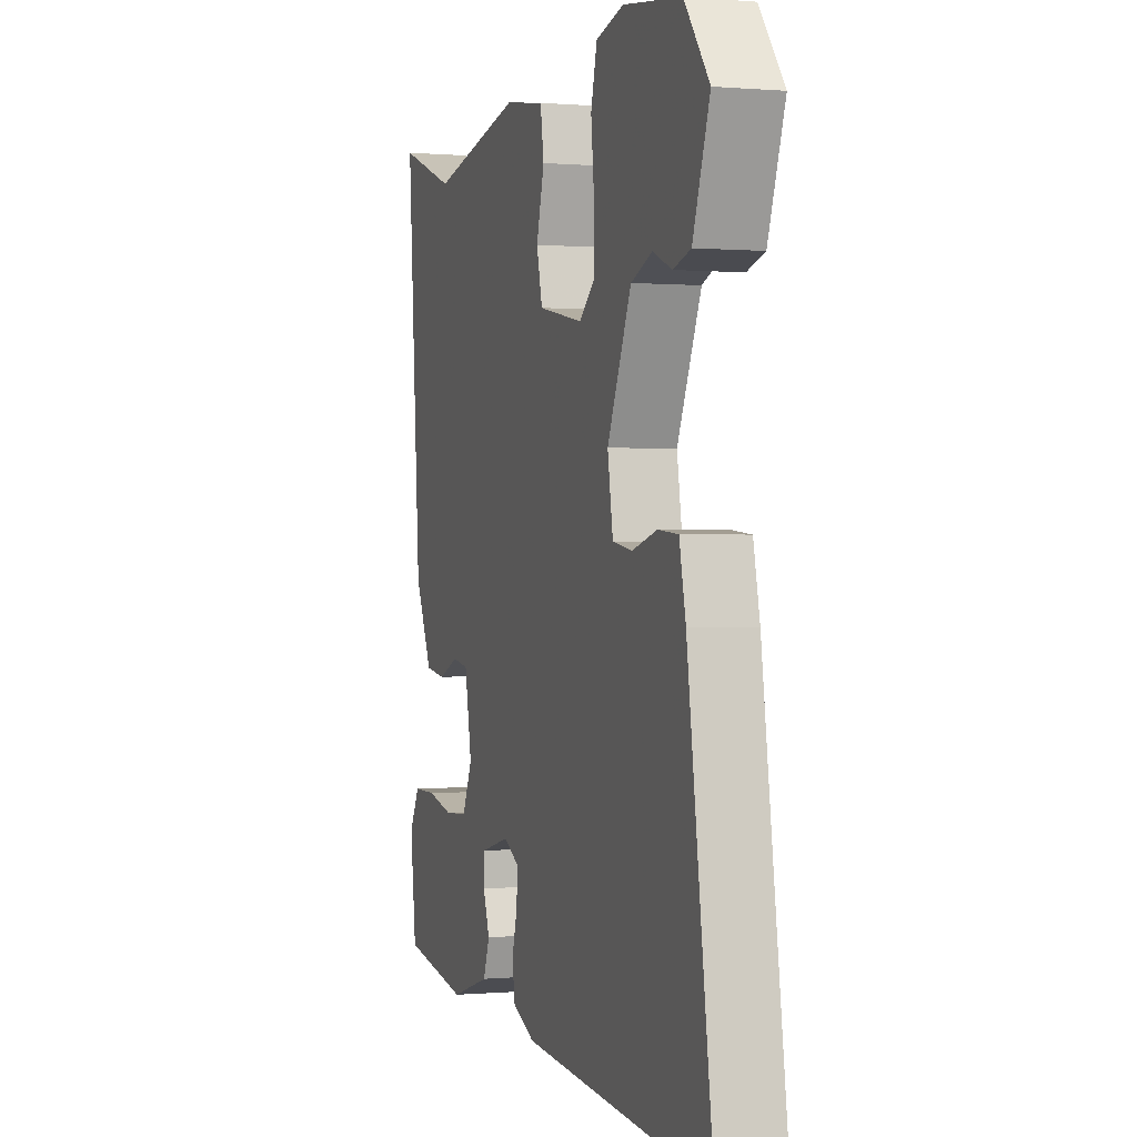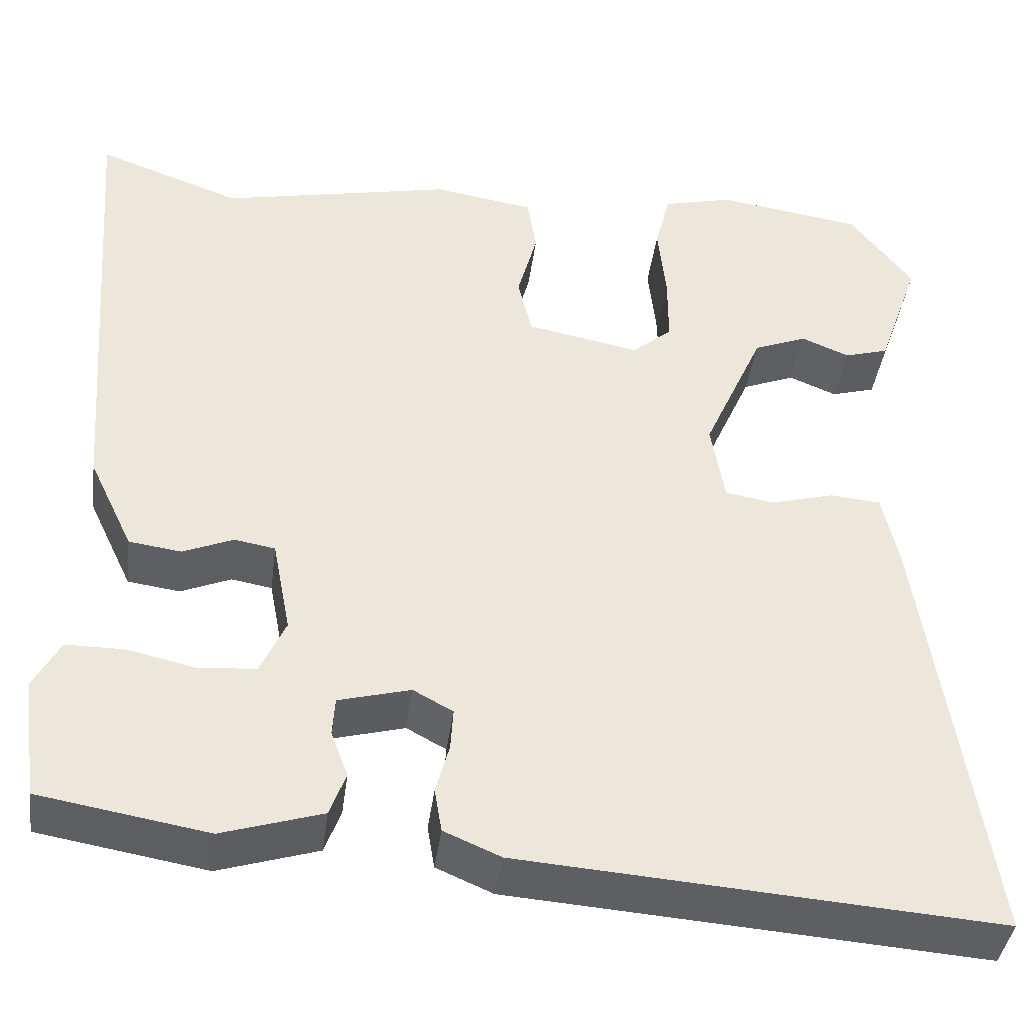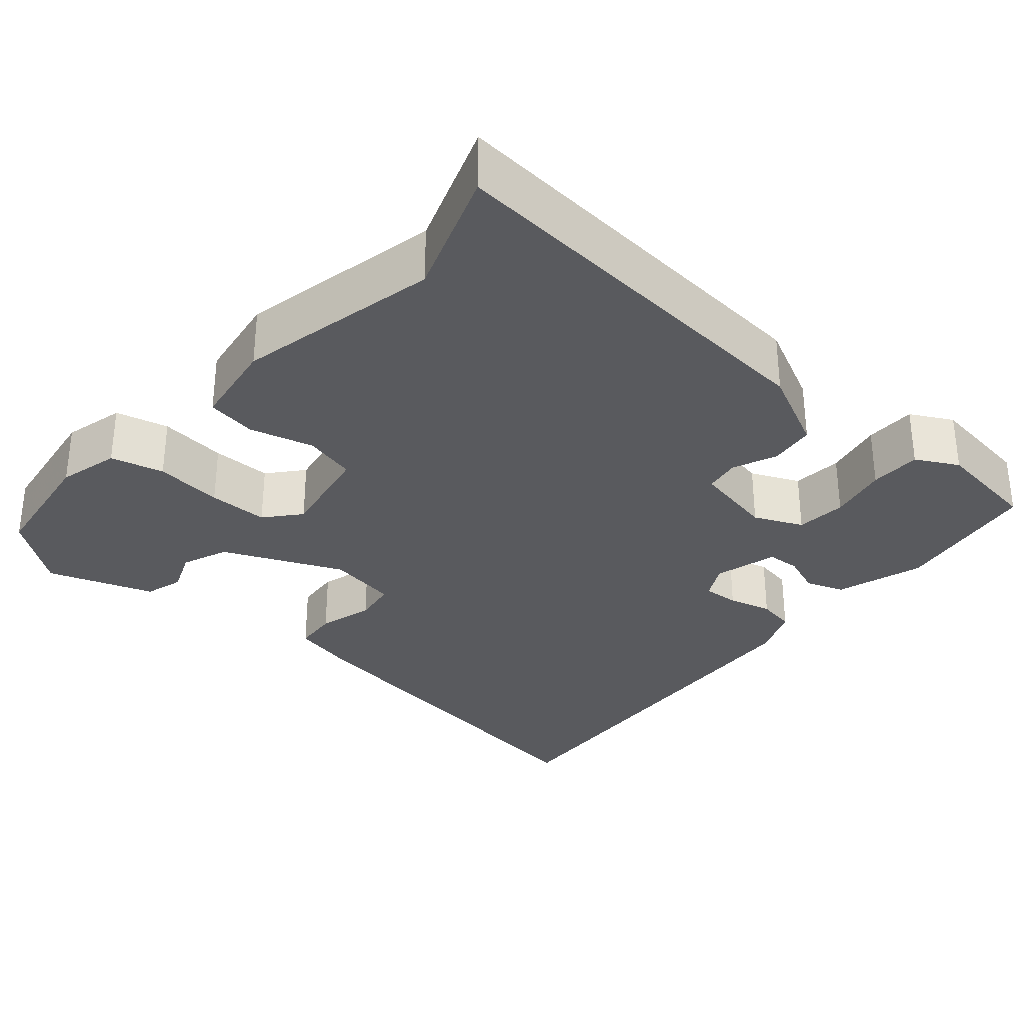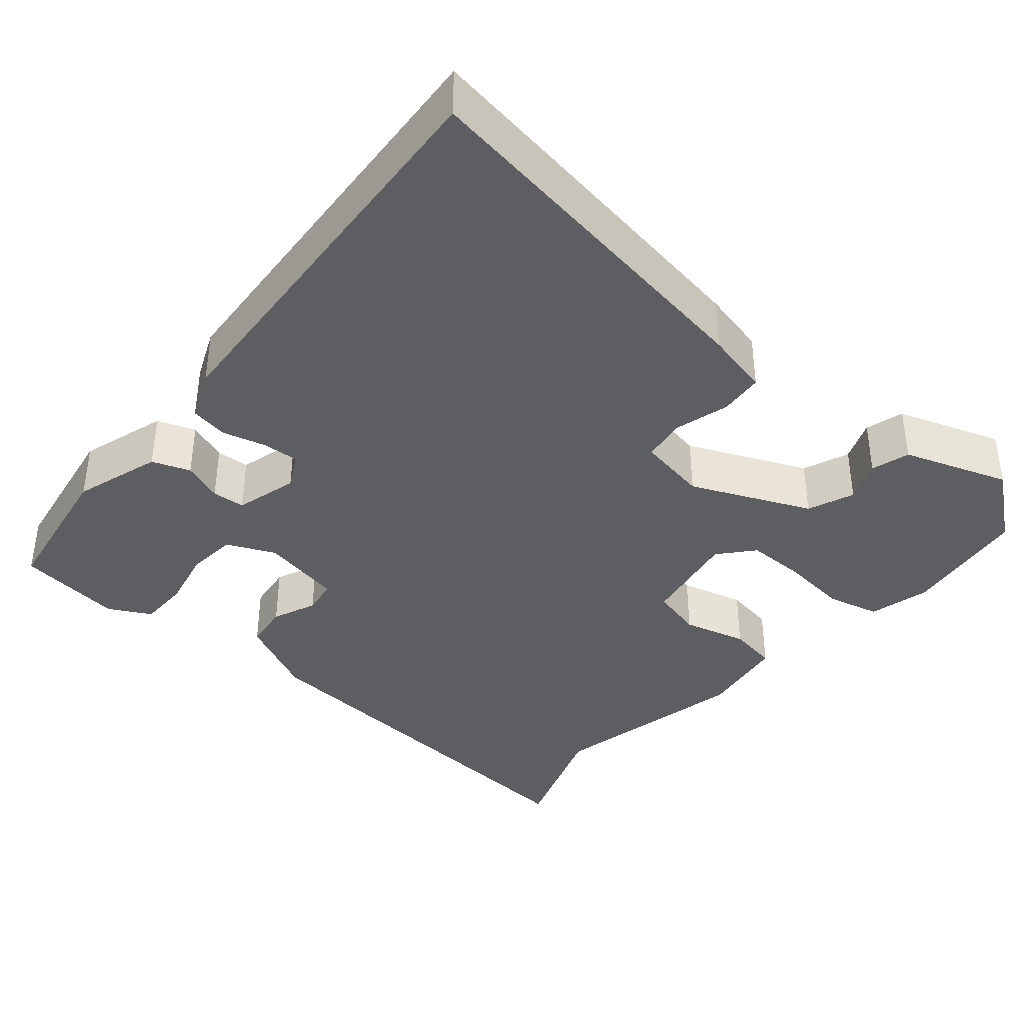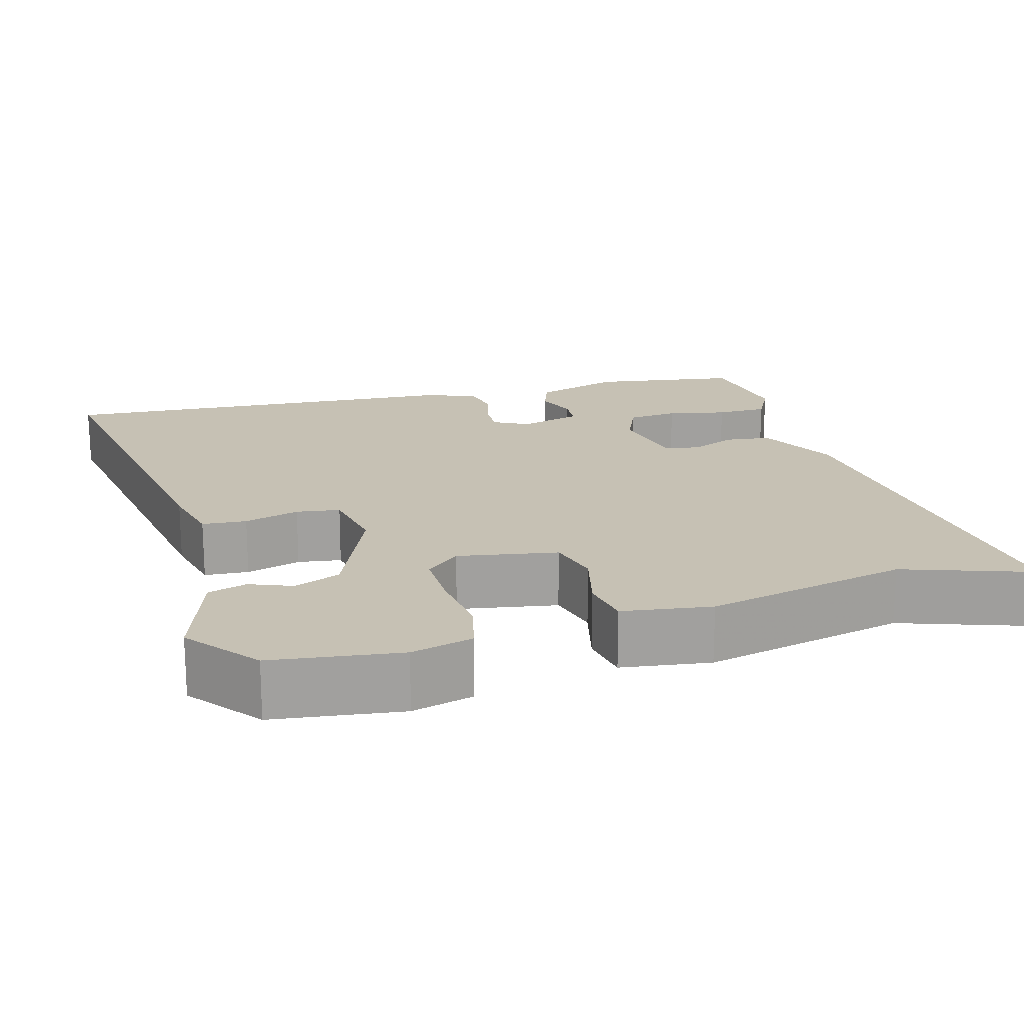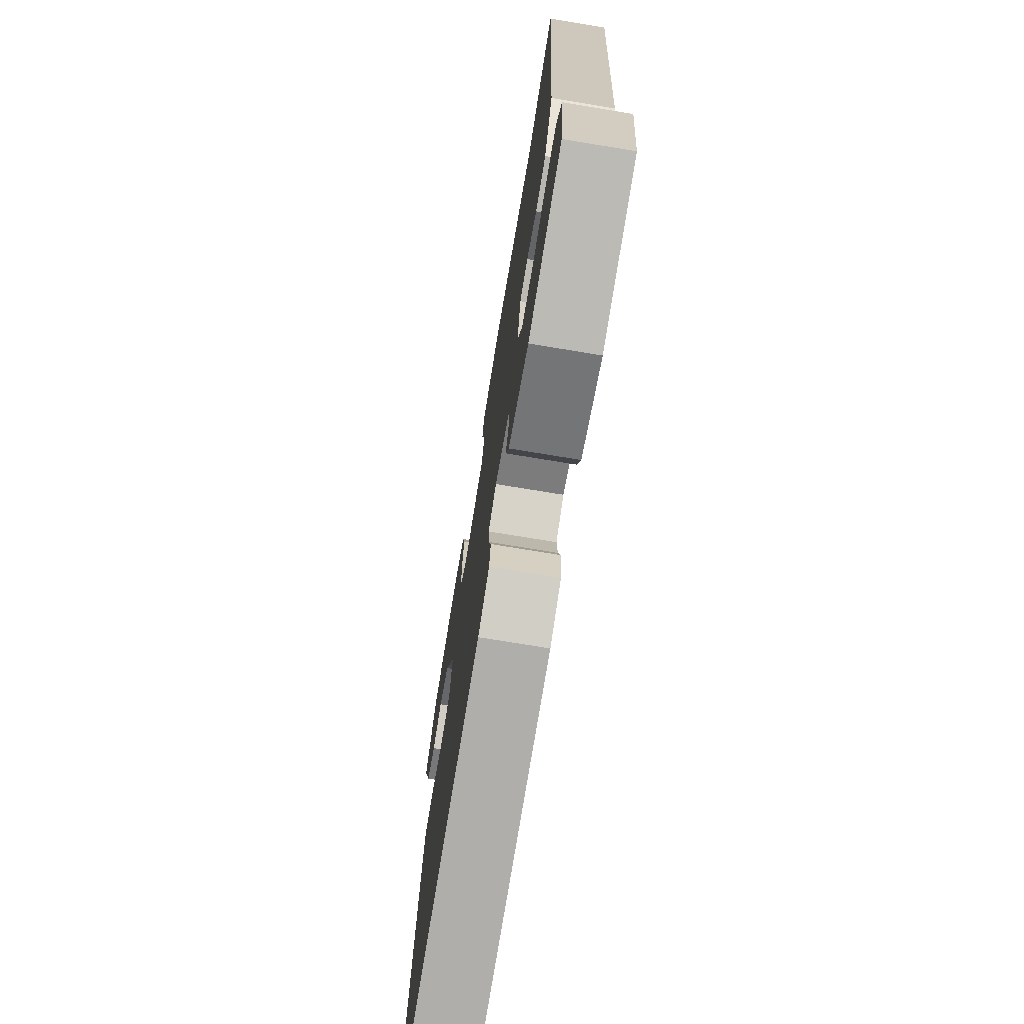
<metadata>
{"format":"obj","ext":"obj","renderer":"f3d","projection":"perspective","resolution":1024,"background":"white","views":[{"elev":0.2,"azim":-107.9,"up":"+Z"},{"elev":-40.4,"azim":172.6,"up":"+Z"},{"elev":-31.6,"azim":48.7,"up":"+Y"},{"elev":-38.5,"azim":-130.8,"up":"+Y"},{"elev":18.6,"azim":-16.7,"up":"+Y"},{"elev":-73.6,"azim":80.6,"up":"+Z"}]}
</metadata>
<code>
v 0.481 0.07 -0.451
v 0.294 0.07 -0.483
v 0.183 0.07 -0.449
v 0.165 0.07 -0.401
v 0.184 0.07 -0.35
v 0.181 0.07 -0.308
v 0.101 0.07 -0.287
v 0.057 0.07 -0.311
v 0.06 0.07 -0.357
v 0.075 0.07 -0.412
v 0.067 0.07 -0.46
v 0.004 0.07 -0.487
v -0.523 0.07 -0.526
v -0.453 0.07 -0.049
v -0.435 0.07 0.033
v -0.379 0.07 0.038
v -0.309 0.07 0.019
v -0.254 0.07 0.028
v -0.239 0.07 0.117
v -0.306 0.07 0.267
v -0.365 0.07 0.29
v -0.418 0.07 0.268
v -0.467 0.07 0.282
v -0.514 0.07 0.415
v -0.445 0.07 0.505
v -0.284 0.07 0.529
v -0.206 0.07 0.51
v -0.189 0.07 0.443
v -0.198 0.07 0.357
v -0.198 0.07 0.281
v -0.154 0.07 0.244
v -0.029 0.07 0.268
v -0.013 0.07 0.334
v -0.035 0.07 0.415
v -0.025 0.07 0.478
v 0.087 0.07 0.496
v 0.344 0.07 0.443
v 0.504 0.07 0.501
v 0.465 0.07 -0.014
v 0.416 0.07 -0.117
v 0.358 0.07 -0.125
v 0.302 0.07 -0.102
v 0.257 0.07 -0.11
v 0.237 0.07 -0.214
v 0.265 0.07 -0.275
v 0.329 0.07 -0.28
v 0.404 0.07 -0.263
v 0.469 0.07 -0.263
v 0.498 0.07 -0.316
v 0.481 0 -0.451
v 0.294 0 -0.483
v 0.183 0 -0.449
v 0.165 0 -0.401
v 0.184 0 -0.35
v 0.181 0 -0.308
v 0.101 0 -0.287
v 0.057 0 -0.311
v 0.06 0 -0.357
v 0.075 0 -0.412
v 0.067 0 -0.46
v 0.004 0 -0.487
v -0.523 0 -0.526
v -0.453 0 -0.049
v -0.435 0 0.033
v -0.379 0 0.038
v -0.309 0 0.019
v -0.254 0 0.028
v -0.239 0 0.117
v -0.306 0 0.267
v -0.365 0 0.29
v -0.418 0 0.268
v -0.467 0 0.282
v -0.514 0 0.415
v -0.445 0 0.505
v -0.284 0 0.529
v -0.206 0 0.51
v -0.189 0 0.443
v -0.198 0 0.357
v -0.198 0 0.281
v -0.154 0 0.244
v -0.029 0 0.268
v -0.013 0 0.334
v -0.035 0 0.415
v -0.025 0 0.478
v 0.087 0 0.496
v 0.344 0 0.443
v 0.504 0 0.501
v 0.465 0 -0.014
v 0.416 0 -0.117
v 0.358 0 -0.125
v 0.302 0 -0.102
v 0.257 0 -0.11
v 0.237 0 -0.214
v 0.265 0 -0.275
v 0.329 0 -0.28
v 0.404 0 -0.263
v 0.469 0 -0.263
v 0.498 0 -0.316
f 46 47 48 49
f 45 46 49 1
f 39 40 41 42
f 37 38 39 42
f 37 42 43
f 36 37 43 44
f 33 34 35 36
f 32 33 36 44
f 26 27 28 29
f 26 29 30
f 25 26 30
f 24 25 30
f 21 22 23 24
f 20 21 24 30
f 19 20 30 31
f 14 15 16 17
f 14 17 18
f 13 14 18
f 12 13 18
f 9 10 11 12
f 8 9 12 18
f 7 8 18 19
f 2 3 4 5
f 45 1 2 5
f 45 5 6
f 31 32 44 45
f 19 31 45
f 6 7 19 45
f 98 97 96 95
f 50 98 95 94
f 91 90 89 88
f 91 88 87 86
f 92 91 86
f 93 92 86 85
f 85 84 83 82
f 93 85 82 81
f 78 77 76 75
f 79 78 75
f 79 75 74
f 79 74 73
f 73 72 71 70
f 79 73 70 69
f 80 79 69 68
f 66 65 64 63
f 67 66 63
f 67 63 62
f 67 62 61
f 61 60 59 58
f 67 61 58 57
f 68 67 57 56
f 54 53 52 51
f 54 51 50 94
f 55 54 94
f 94 93 81 80
f 94 80 68
f 94 68 56 55
f 1 50 51 2
f 2 51 52 3
f 3 52 53 4
f 4 53 54 5
f 5 54 55 6
f 6 55 56 7
f 7 56 57 8
f 8 57 58 9
f 9 58 59 10
f 10 59 60 11
f 11 60 61 12
f 12 61 62 13
f 13 62 63 14
f 14 63 64 15
f 15 64 65 16
f 16 65 66 17
f 17 66 67 18
f 18 67 68 19
f 19 68 69 20
f 20 69 70 21
f 21 70 71 22
f 22 71 72 23
f 23 72 73 24
f 24 73 74 25
f 25 74 75 26
f 26 75 76 27
f 27 76 77 28
f 28 77 78 29
f 29 78 79 30
f 30 79 80 31
f 31 80 81 32
f 32 81 82 33
f 33 82 83 34
f 34 83 84 35
f 35 84 85 36
f 36 85 86 37
f 37 86 87 38
f 38 87 88 39
f 39 88 89 40
f 40 89 90 41
f 41 90 91 42
f 42 91 92 43
f 43 92 93 44
f 44 93 94 45
f 45 94 95 46
f 46 95 96 47
f 47 96 97 48
f 48 97 98 49
f 49 98 50 1

</code>
